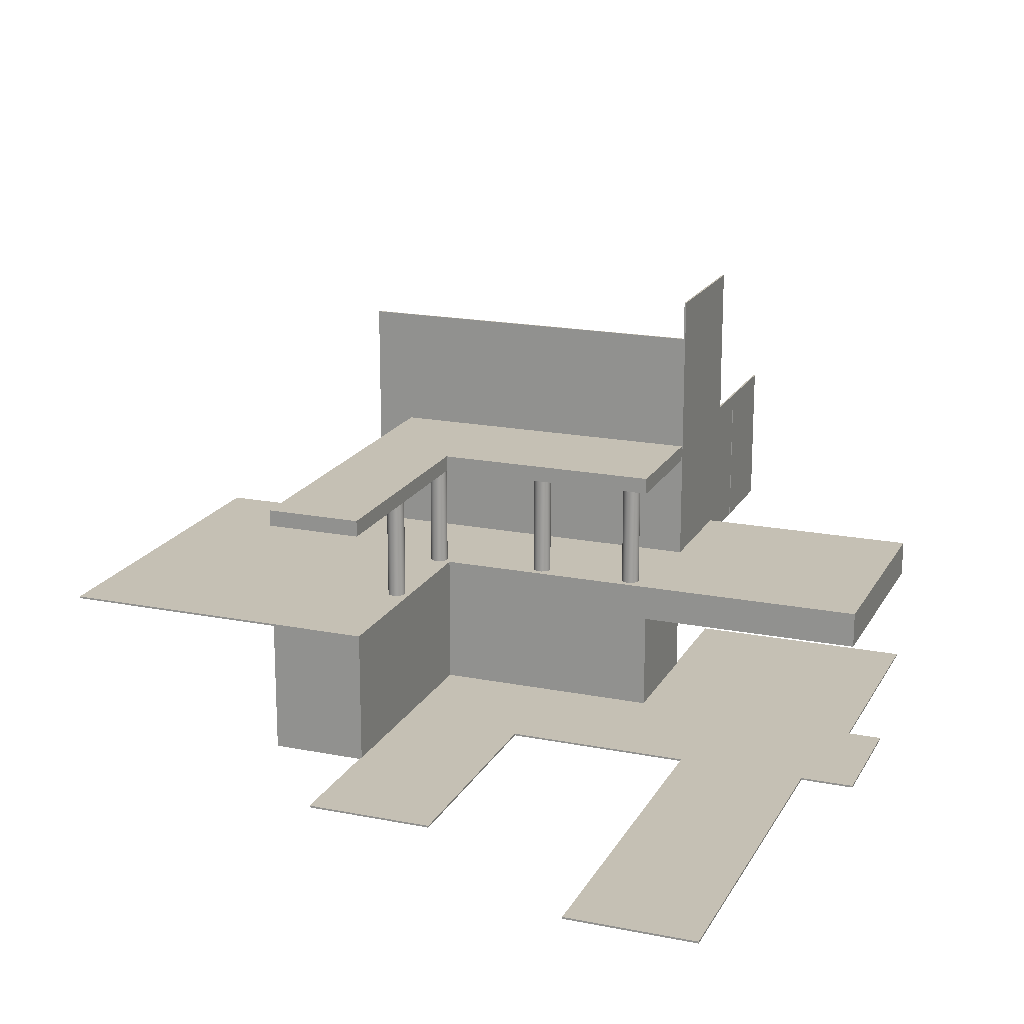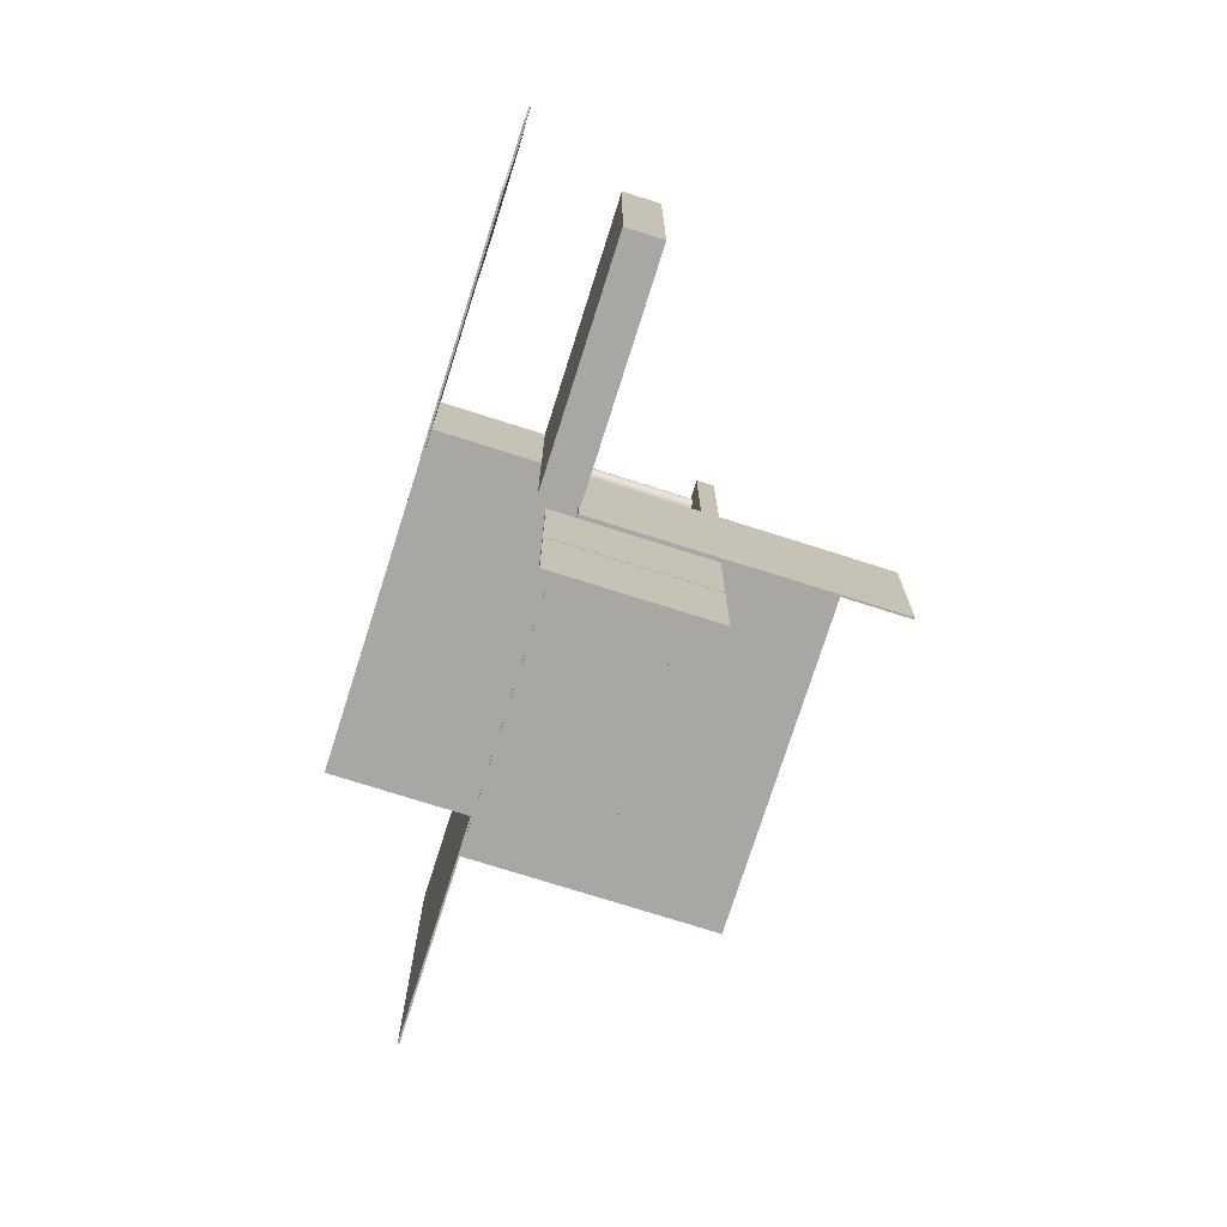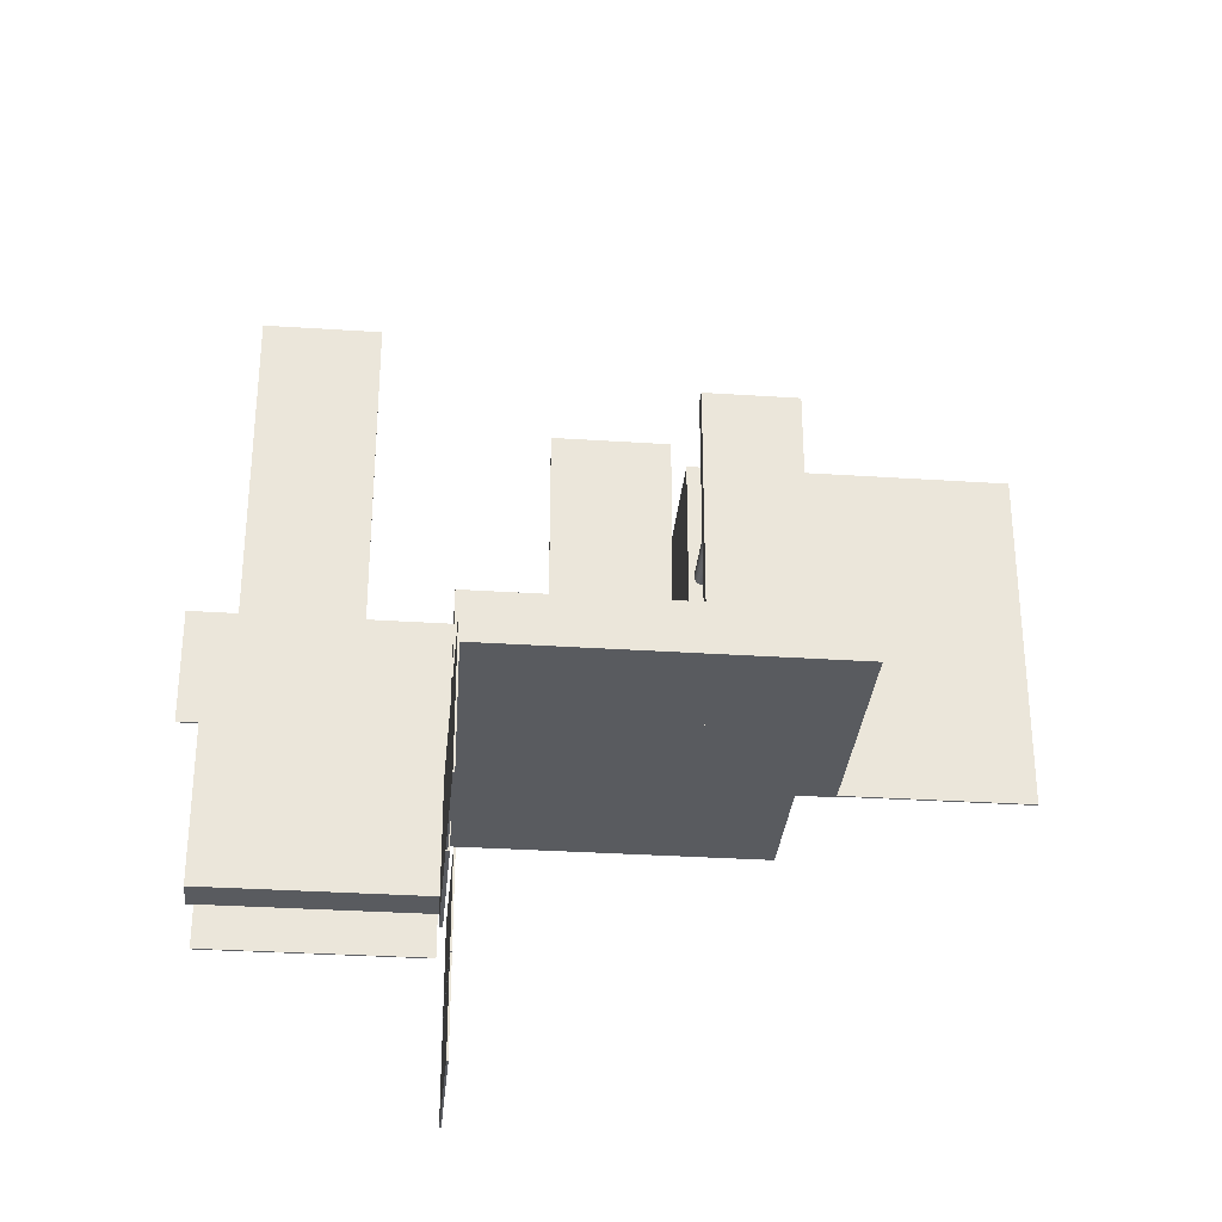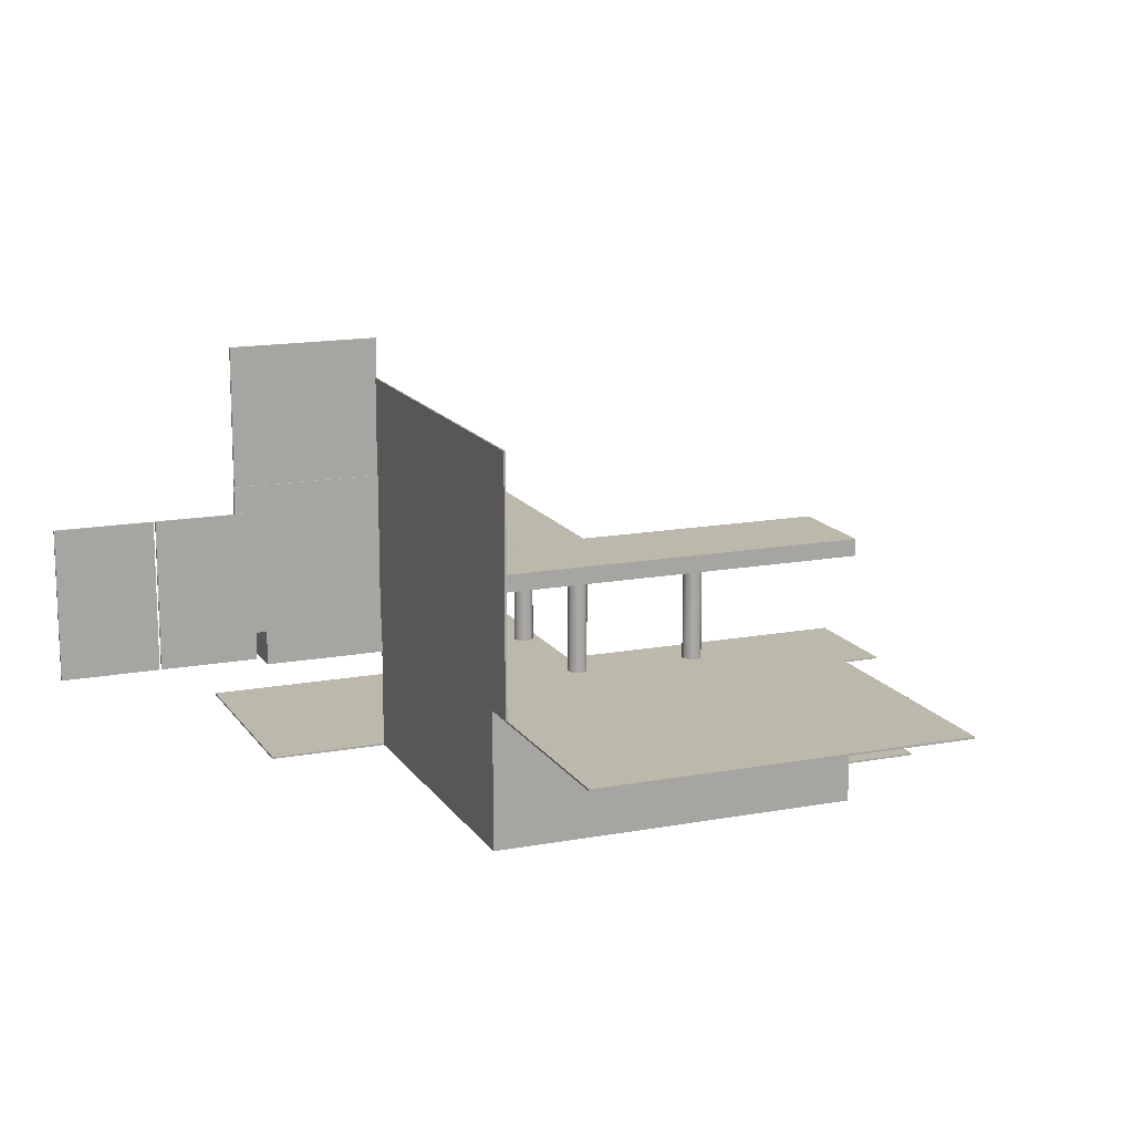
<metadata>
{"format":"obj","ext":"obj","renderer":"f3d","projection":"perspective","resolution":1024,"background":"white","views":[{"elev":18.4,"azim":20.9,"up":"+Y"},{"elev":-74.7,"azim":72.4,"up":"+Z"},{"elev":-32.0,"azim":174.7,"up":"+Z"},{"elev":14.9,"azim":-111.8,"up":"+Y"}]}
</metadata>
<code>
v -6.8 0.1 -2.05
v -6.8 0.1 17.95
v -1.5 0.1 -2.05
v -1.5 0.1 17.95
v -1.5 -7.4 17.95
v -1.5 -7.4 -2.05
v -6.8 -7.4 17.95
v -6.8 -7.4 -2.05
f 1 2 3
f 4 3 2
f 4 5 3
f 6 3 5
f 4 2 5
f 7 5 2
f 1 3 8
f 6 8 3
f 7 2 8
f 1 8 2
f 7 8 5
f 6 5 8
v -1.5 6 17.95
v -1.5 6 -2.05
v -6.8 6 17.95
v -6.8 6 -2.05
v -6.8 6.9 -2.05
v -6.8 6.9 17.95
v -1.5 6.9 -2.05
v -1.5 6.9 17.95
f 11 10 9
f 10 11 12
f 11 13 12
f 13 11 14
f 13 10 12
f 10 13 15
f 16 11 9
f 11 16 14
f 16 10 15
f 10 16 9
f 13 16 15
f 16 13 14
v -1.867 6.1 4.05
v -1.867 0 4.05
v -1.817 6.1 4.171
v -1.817 0 4.171
v -1.8 6.1 4.3
v -1.8 0 4.3
v -1.817 6.1 4.429
v -1.817 0 4.429
v -1.867 6.1 4.55
v -1.867 0 4.55
v -1.946 0 3.946
v -1.946 6.1 3.946
v -1.946 6.1 4.654
v -1.946 0 4.654
v -2.05 0 4.733
v -2.05 6.1 4.733
v -2.171 0 4.783
v -2.171 6.1 4.783
v -2.3 0 4.8
v -2.3 6.1 4.8
v -2.429 0 4.783
v -2.429 6.1 4.783
v -2.05 6.1 3.867
v -2.05 0 3.867
v -2.171 6.1 3.817
v -2.171 0 3.817
v -2.3 6.1 3.8
v -2.3 0 3.8
v -2.429 6.1 3.817
v -2.429 0 3.817
v -2.55 0 4.733
v -2.55 6.1 4.733
v -2.654 0 4.654
v -2.654 6.1 4.654
v -2.733 6.1 4.55
v -2.733 0 4.55
v -2.783 6.1 4.429
v -2.783 0 4.429
v -2.8 6.1 4.3
v -2.8 0 4.3
v -2.783 6.1 4.171
v -2.783 0 4.171
v -2.733 6.1 4.05
v -2.733 0 4.05
v -2.654 6.1 3.946
v -2.654 0 3.946
v -2.55 0 3.867
v -2.55 6.1 3.867
f 19 18 17
f 18 19 20
f 21 20 19
f 20 21 22
f 23 22 21
f 22 23 24
f 25 24 23
f 24 25 26
f 27 17 18
f 17 27 28
f 29 26 25
f 26 29 30
f 29 31 30
f 31 29 32
f 32 33 31
f 33 32 34
f 34 35 33
f 35 34 36
f 36 37 35
f 37 36 38
f 27 39 28
f 39 27 40
f 40 41 39
f 41 40 42
f 42 43 41
f 43 42 44
f 44 45 43
f 45 44 46
f 38 47 37
f 47 38 48
f 48 49 47
f 49 48 50
f 51 49 50
f 49 51 52
f 53 52 51
f 52 53 54
f 55 54 53
f 54 55 56
f 57 56 55
f 56 57 58
f 59 58 57
f 58 59 60
f 61 60 59
f 60 61 62
f 61 63 62
f 63 61 64
f 64 46 63
f 46 64 45
f 24 20 22
f 20 24 18
f 18 24 26
f 18 26 27
f 27 26 30
f 27 30 40
f 40 30 31
f 40 31 42
f 42 31 33
f 42 33 35
f 42 35 44
f 44 35 37
f 44 37 46
f 46 37 63
f 63 37 47
f 63 47 62
f 62 47 49
f 62 49 60
f 60 49 52
f 60 52 58
f 58 52 54
f 58 54 56
f 19 23 21
f 23 19 17
f 23 17 25
f 25 17 28
f 25 28 29
f 29 28 39
f 29 39 32
f 32 39 41
f 32 41 34
f 34 41 43
f 34 43 36
f 36 43 45
f 36 45 38
f 38 45 64
f 38 64 48
f 48 64 61
f 48 61 50
f 50 61 59
f 50 59 51
f 51 59 57
f 51 57 53
f 53 57 55
v -1.867 6.1 10.55
v -1.867 0 10.55
v -1.817 6.1 10.67
v -1.817 0 10.67
v -1.8 6.1 10.8
v -1.8 0 10.8
v -1.817 6.1 10.93
v -1.817 0 10.93
v -1.867 6.1 11.05
v -1.867 0 11.05
v -1.946 0 10.45
v -1.946 6.1 10.45
v -1.946 6.1 11.15
v -1.946 0 11.15
v -2.05 0 11.23
v -2.05 6.1 11.23
v -2.171 0 11.28
v -2.171 6.1 11.28
v -2.3 0 11.3
v -2.3 6.1 11.3
v -2.429 0 11.28
v -2.429 6.1 11.28
v -2.05 6.1 10.37
v -2.05 0 10.37
v -2.171 6.1 10.32
v -2.171 0 10.32
v -2.3 6.1 10.3
v -2.3 0 10.3
v -2.429 6.1 10.32
v -2.429 0 10.32
v -2.55 0 11.23
v -2.55 6.1 11.23
v -2.654 0 11.15
v -2.654 6.1 11.15
v -2.733 6.1 11.05
v -2.733 0 11.05
v -2.783 6.1 10.93
v -2.783 0 10.93
v -2.8 6.1 10.8
v -2.8 0 10.8
v -2.783 6.1 10.67
v -2.783 0 10.67
v -2.733 6.1 10.55
v -2.733 0 10.55
v -2.654 6.1 10.45
v -2.654 0 10.45
v -2.55 0 10.37
v -2.55 6.1 10.37
f 67 66 65
f 66 67 68
f 69 68 67
f 68 69 70
f 71 70 69
f 70 71 72
f 73 72 71
f 72 73 74
f 75 65 66
f 65 75 76
f 77 74 73
f 74 77 78
f 77 79 78
f 79 77 80
f 80 81 79
f 81 80 82
f 82 83 81
f 83 82 84
f 84 85 83
f 85 84 86
f 75 87 76
f 87 75 88
f 88 89 87
f 89 88 90
f 90 91 89
f 91 90 92
f 92 93 91
f 93 92 94
f 86 95 85
f 95 86 96
f 96 97 95
f 97 96 98
f 99 97 98
f 97 99 100
f 101 100 99
f 100 101 102
f 103 102 101
f 102 103 104
f 105 104 103
f 104 105 106
f 107 106 105
f 106 107 108
f 109 108 107
f 108 109 110
f 109 111 110
f 111 109 112
f 112 94 111
f 94 112 93
f 72 68 70
f 68 72 66
f 66 72 74
f 66 74 75
f 75 74 78
f 75 78 88
f 88 78 79
f 88 79 90
f 90 79 81
f 90 81 83
f 90 83 92
f 92 83 85
f 92 85 94
f 94 85 111
f 111 85 95
f 111 95 110
f 110 95 97
f 110 97 108
f 108 97 100
f 108 100 106
f 106 100 102
f 106 102 104
f 67 71 69
f 71 67 65
f 71 65 73
f 73 65 76
f 73 76 77
f 77 76 87
f 77 87 80
f 80 87 89
f 80 89 82
f 82 89 91
f 82 91 84
f 84 91 93
f 84 93 86
f 86 93 112
f 86 112 96
f 96 112 109
f 96 109 98
f 98 109 107
f 98 107 99
f 99 107 105
f 99 105 101
f 101 105 103
v -19.4 -8.742e-07 17.95
v -6.8 -8.742e-07 17.95
v -19.4 8.742e-07 -2.05
v -6.8 8.742e-07 -2.05
v -6.8 0.1 -2.05
v -19.4 0.1 -2.05
v -6.8 0.1 17.95
v -19.4 0.1 17.95
f 115 114 113
f 114 115 116
f 115 117 116
f 117 115 118
f 117 114 116
f 114 117 119
f 120 115 113
f 115 120 118
f 120 114 119
f 114 120 113
f 117 120 119
f 120 117 118
v 4.633 6.1 3.55
v 4.633 0 3.55
v 4.683 6.1 3.671
v 4.683 0 3.671
v 4.7 6.1 3.8
v 4.7 0 3.8
v 4.683 6.1 3.929
v 4.683 0 3.929
v 4.633 6.1 4.05
v 4.633 0 4.05
v 4.554 0 3.446
v 4.554 6.1 3.446
v 4.554 6.1 4.154
v 4.554 0 4.154
v 4.45 0 4.233
v 4.45 6.1 4.233
v 4.329 0 4.283
v 4.329 6.1 4.283
v 4.2 0 4.3
v 4.2 6.1 4.3
v 4.071 0 4.283
v 4.071 6.1 4.283
v 4.45 6.1 3.367
v 4.45 0 3.367
v 4.329 6.1 3.317
v 4.329 0 3.317
v 4.2 6.1 3.3
v 4.2 0 3.3
v 4.071 6.1 3.317
v 4.071 0 3.317
v 3.95 0 4.233
v 3.95 6.1 4.233
v 3.846 0 4.154
v 3.846 6.1 4.154
v 3.767 6.1 4.05
v 3.767 0 4.05
v 3.717 6.1 3.929
v 3.717 0 3.929
v 3.7 6.1 3.8
v 3.7 0 3.8
v 3.717 6.1 3.671
v 3.717 0 3.671
v 3.767 6.1 3.55
v 3.767 0 3.55
v 3.846 6.1 3.446
v 3.846 0 3.446
v 3.95 0 3.367
v 3.95 6.1 3.367
f 123 122 121
f 122 123 124
f 125 124 123
f 124 125 126
f 127 126 125
f 126 127 128
f 129 128 127
f 128 129 130
f 131 121 122
f 121 131 132
f 133 130 129
f 130 133 134
f 133 135 134
f 135 133 136
f 136 137 135
f 137 136 138
f 138 139 137
f 139 138 140
f 140 141 139
f 141 140 142
f 131 143 132
f 143 131 144
f 144 145 143
f 145 144 146
f 146 147 145
f 147 146 148
f 148 149 147
f 149 148 150
f 142 151 141
f 151 142 152
f 152 153 151
f 153 152 154
f 155 153 154
f 153 155 156
f 157 156 155
f 156 157 158
f 159 158 157
f 158 159 160
f 161 160 159
f 160 161 162
f 163 162 161
f 162 163 164
f 165 164 163
f 164 165 166
f 165 167 166
f 167 165 168
f 168 150 167
f 150 168 149
f 128 124 126
f 124 128 122
f 122 128 130
f 122 130 131
f 131 130 134
f 131 134 144
f 144 134 135
f 144 135 146
f 146 135 137
f 146 137 139
f 146 139 148
f 148 139 141
f 148 141 150
f 150 141 167
f 167 141 151
f 167 151 166
f 166 151 153
f 166 153 164
f 164 153 156
f 164 156 162
f 162 156 158
f 162 158 160
f 123 127 125
f 127 123 121
f 127 121 129
f 129 121 132
f 129 132 133
f 133 132 143
f 133 143 136
f 136 143 145
f 136 145 138
f 138 145 147
f 138 147 140
f 140 147 149
f 140 149 142
f 142 149 168
f 142 168 152
f 152 168 165
f 152 165 154
f 154 165 163
f 154 163 155
f 155 163 161
f 155 161 157
f 157 161 159
v -1.55 6 4.95
v 11.05 6 4.95
v -1.55 6 -2.15
v 11.05 6 -2.15
v 11.05 6.9 -2.15
v -1.55 6.9 -2.15
v 11.05 6.9 4.95
v -1.55 6.9 4.95
f 171 170 169
f 170 171 172
f 171 173 172
f 173 171 174
f 173 170 172
f 170 173 175
f 176 171 169
f 171 176 174
f 176 170 175
f 170 176 169
f 173 176 175
f 176 173 174
v -8.9 0.1 -2.15
v 11.1 0.1 -2.15
v -8.9 6.9 -2.15
v 11.1 6.9 -2.15
v 11.1 6.9 -2.05
v -8.9 6.9 -2.05
v 11.1 0.1 -2.05
v -8.9 0.1 -2.05
f 179 178 177
f 178 179 180
f 179 181 180
f 181 179 182
f 181 178 180
f 178 181 183
f 184 179 177
f 179 184 182
f 184 178 183
f 178 184 177
f 181 184 183
f 184 181 182
v -1.55 0.1 -2.05
v 11.05 0.1 -2.05
v -1.55 0.1 4.65
v 11.05 0.1 4.65
v 11.05 -7.4 4.65
v -1.55 -7.4 4.65
v 11.05 -7.4 -2.05
v -1.55 -7.4 -2.05
f 187 186 185
f 186 187 188
f 187 189 188
f 189 187 190
f 189 186 188
f 186 189 191
f 192 187 185
f 187 192 190
f 192 186 191
f 186 192 185
f 189 192 191
f 192 189 190
v 10.7 -1.4 -14.75
v 10.7 6.8 -14.75
v 10.7 -1.4 -20.05
v 10.7 6.8 -20.05
v 10.6 6.8 -20.05
v 10.6 -1.4 -20.05
v 10.6 6.8 -14.75
v 10.6 -1.4 -14.75
f 195 194 193
f 194 195 196
f 195 197 196
f 197 195 198
f 197 194 196
f 194 197 199
f 200 195 193
f 195 200 198
f 200 194 199
f 194 200 193
f 197 200 199
f 200 197 198
v 11.1 0 -2.15
v 11.1 8.2 -2.15
v 11.1 0 -10.25
v 11.1 8.2 -10.25
v 10.9 8.2 -10.25
v 10.9 0 -10.25
v 10.9 8.2 -2.15
v 10.9 0 -2.15
f 203 202 201
f 202 203 204
f 203 205 204
f 205 203 206
f 205 202 204
f 202 205 207
f 208 203 201
f 203 208 206
f 208 202 207
f 202 208 201
f 205 208 207
f 208 205 206
v 10.7 -1.4 -9.35
v 10.7 6.8 -9.35
v 10.7 -1.4 -14.65
v 10.7 6.8 -14.65
v 10.6 6.8 -14.65
v 10.6 -1.4 -14.65
v 10.6 6.8 -9.35
v 10.6 -1.4 -9.35
f 211 210 209
f 210 211 212
f 211 213 212
f 213 211 214
f 213 210 212
f 210 213 215
f 216 211 209
f 211 216 214
f 216 210 215
f 210 216 209
f 213 216 215
f 216 213 214
v 10.23 6.1 3.55
v 10.23 0 3.55
v 10.28 6.1 3.671
v 10.28 0 3.671
v 10.3 6.1 3.8
v 10.3 0 3.8
v 10.28 6.1 3.929
v 10.28 0 3.929
v 10.23 6.1 4.05
v 10.23 0 4.05
v 10.15 0 3.446
v 10.15 6.1 3.446
v 10.15 6.1 4.154
v 10.15 0 4.154
v 10.05 0 4.233
v 10.05 6.1 4.233
v 9.929 0 4.283
v 9.929 6.1 4.283
v 9.8 0 4.3
v 9.8 6.1 4.3
v 9.671 0 4.283
v 9.671 6.1 4.283
v 10.05 6.1 3.367
v 10.05 0 3.367
v 9.929 6.1 3.317
v 9.929 0 3.317
v 9.8 6.1 3.3
v 9.8 0 3.3
v 9.671 6.1 3.317
v 9.671 0 3.317
v 9.55 0 4.233
v 9.55 6.1 4.233
v 9.446 0 4.154
v 9.446 6.1 4.154
v 9.367 6.1 4.05
v 9.367 0 4.05
v 9.317 6.1 3.929
v 9.317 0 3.929
v 9.3 6.1 3.8
v 9.3 0 3.8
v 9.317 6.1 3.671
v 9.317 0 3.671
v 9.367 6.1 3.55
v 9.367 0 3.55
v 9.446 6.1 3.446
v 9.446 0 3.446
v 9.55 0 3.367
v 9.55 6.1 3.367
f 219 218 217
f 218 219 220
f 221 220 219
f 220 221 222
f 223 222 221
f 222 223 224
f 225 224 223
f 224 225 226
f 227 217 218
f 217 227 228
f 229 226 225
f 226 229 230
f 229 231 230
f 231 229 232
f 232 233 231
f 233 232 234
f 234 235 233
f 235 234 236
f 236 237 235
f 237 236 238
f 227 239 228
f 239 227 240
f 240 241 239
f 241 240 242
f 242 243 241
f 243 242 244
f 244 245 243
f 245 244 246
f 238 247 237
f 247 238 248
f 248 249 247
f 249 248 250
f 251 249 250
f 249 251 252
f 253 252 251
f 252 253 254
f 255 254 253
f 254 255 256
f 257 256 255
f 256 257 258
f 259 258 257
f 258 259 260
f 261 260 259
f 260 261 262
f 261 263 262
f 263 261 264
f 264 246 263
f 246 264 245
f 224 220 222
f 220 224 218
f 218 224 226
f 218 226 227
f 227 226 230
f 227 230 240
f 240 230 231
f 240 231 242
f 242 231 233
f 242 233 235
f 242 235 244
f 244 235 237
f 244 237 246
f 246 237 263
f 263 237 247
f 263 247 262
f 262 247 249
f 262 249 260
f 260 249 252
f 260 252 258
f 258 252 254
f 258 254 256
f 219 223 221
f 223 219 217
f 223 217 225
f 225 217 228
f 225 228 229
f 229 228 239
f 229 239 232
f 232 239 241
f 232 241 234
f 234 241 243
f 234 243 236
f 236 243 245
f 236 245 238
f 238 245 264
f 238 264 248
f 248 264 261
f 248 261 250
f 250 261 259
f 250 259 251
f 251 259 257
f 251 257 253
f 253 257 255
f 195 194 193
f 194 195 196
f 195 197 196
f 197 195 198
f 197 194 196
f 194 197 199
f 200 195 193
f 195 200 198
f 200 194 199
f 194 200 193
f 197 200 199
f 200 197 198
v -8.9 6.8 -2.15
v 11.1 6.8 -2.15
v -8.9 13.6 -2.15
v 11.1 13.6 -2.15
v 11.1 13.6 -2.05
v -8.9 13.6 -2.05
v 11.1 6.8 -2.05
v -8.9 6.8 -2.05
f 267 266 265
f 266 267 268
f 267 269 268
f 269 267 270
f 269 266 268
f 266 269 271
f 272 267 265
f 267 272 270
f 272 266 271
f 266 272 265
f 269 272 271
f 272 269 270
v 11.1 7.6 -2.1
v 11.1 15.8 -2.1
v 11.1 7.6 -10.2
v 11.1 15.8 -10.2
v 11 15.8 -10.2
v 11 7.6 -10.2
v 11 15.8 -2.1
v 11 7.6 -2.1
f 275 274 273
f 274 275 276
f 275 277 276
f 277 275 278
f 277 274 276
f 274 277 279
f 280 275 273
f 275 280 278
f 280 274 279
f 274 280 273
f 277 280 279
f 280 277 278
v 11 -7.3 -8.55
v 23.6 -7.3 -8.55
v 11 -7.3 4.75
v 23.6 -7.3 4.75
v 23.6 -7.4 4.75
v 11 -7.4 4.75
v 23.6 -7.4 -8.55
v 11 -7.4 -8.55
f 283 282 281
f 282 283 284
f 283 285 284
f 285 283 286
f 285 282 284
f 282 285 287
f 288 283 281
f 283 288 286
f 288 282 287
f 282 288 281
f 285 288 287
f 288 285 286
v -1.55 -7.3 24.7
v -1.55 -7.3 4.7
v 5.45 -7.3 24.7
v 5.45 -7.3 4.7
v 5.45 -7.4 4.7
v 5.45 -7.4 24.7
v -1.55 -7.4 4.7
v -1.55 -7.4 24.7
f 291 290 289
f 290 291 292
f 291 293 292
f 293 291 294
f 293 290 292
f 290 293 295
f 296 291 289
f 291 296 294
f 296 290 295
f 290 296 289
f 293 296 295
f 296 293 294
v 11 0.1 -8.65
v 23.6 0.1 -8.65
v 11 0.1 4.65
v 23.6 0.1 4.65
v 23.6 -1.9 4.65
v 11 -1.9 4.65
v 23.6 -1.9 -8.65
v 11 -1.9 -8.65
f 299 298 297
f 298 299 300
f 299 301 300
f 301 299 302
f 301 298 300
f 298 301 303
f 304 299 297
f 299 304 302
f 304 298 303
f 298 304 297
f 301 304 303
f 304 301 302
v 25.45 -7.3 11.7
v 5.45 -7.3 11.7
v 25.45 -7.3 4.7
v 5.45 -7.3 4.7
v 5.45 -7.4 4.7
v 25.45 -7.4 4.7
v 5.45 -7.4 11.7
v 25.45 -7.4 11.7
f 307 306 305
f 306 307 308
f 307 309 308
f 309 307 310
f 309 306 308
f 306 309 311
f 312 307 305
f 307 312 310
f 312 306 311
f 306 312 305
f 309 312 311
f 312 309 310
v 22.55 -7.3 11.7
v 22.55 -7.3 31.7
v 15.55 -7.3 11.7
v 15.55 -7.3 31.7
v 15.55 -7.4 31.7
v 15.55 -7.4 11.7
v 22.55 -7.4 31.7
v 22.55 -7.4 11.7
f 315 314 313
f 314 315 316
f 315 317 316
f 317 315 318
f 317 314 316
f 314 317 319
f 320 315 313
f 315 320 318
f 320 314 319
f 314 320 313
f 317 320 319
f 320 317 318

</code>
